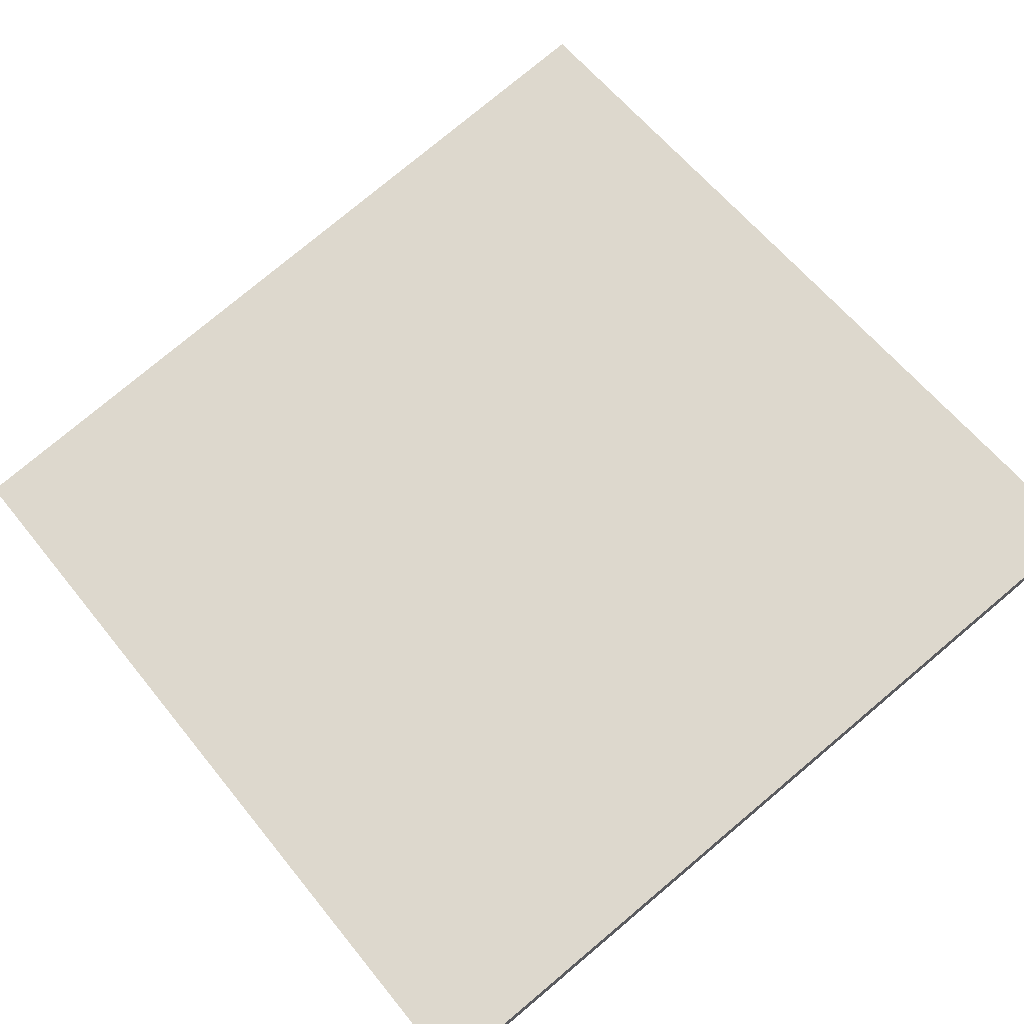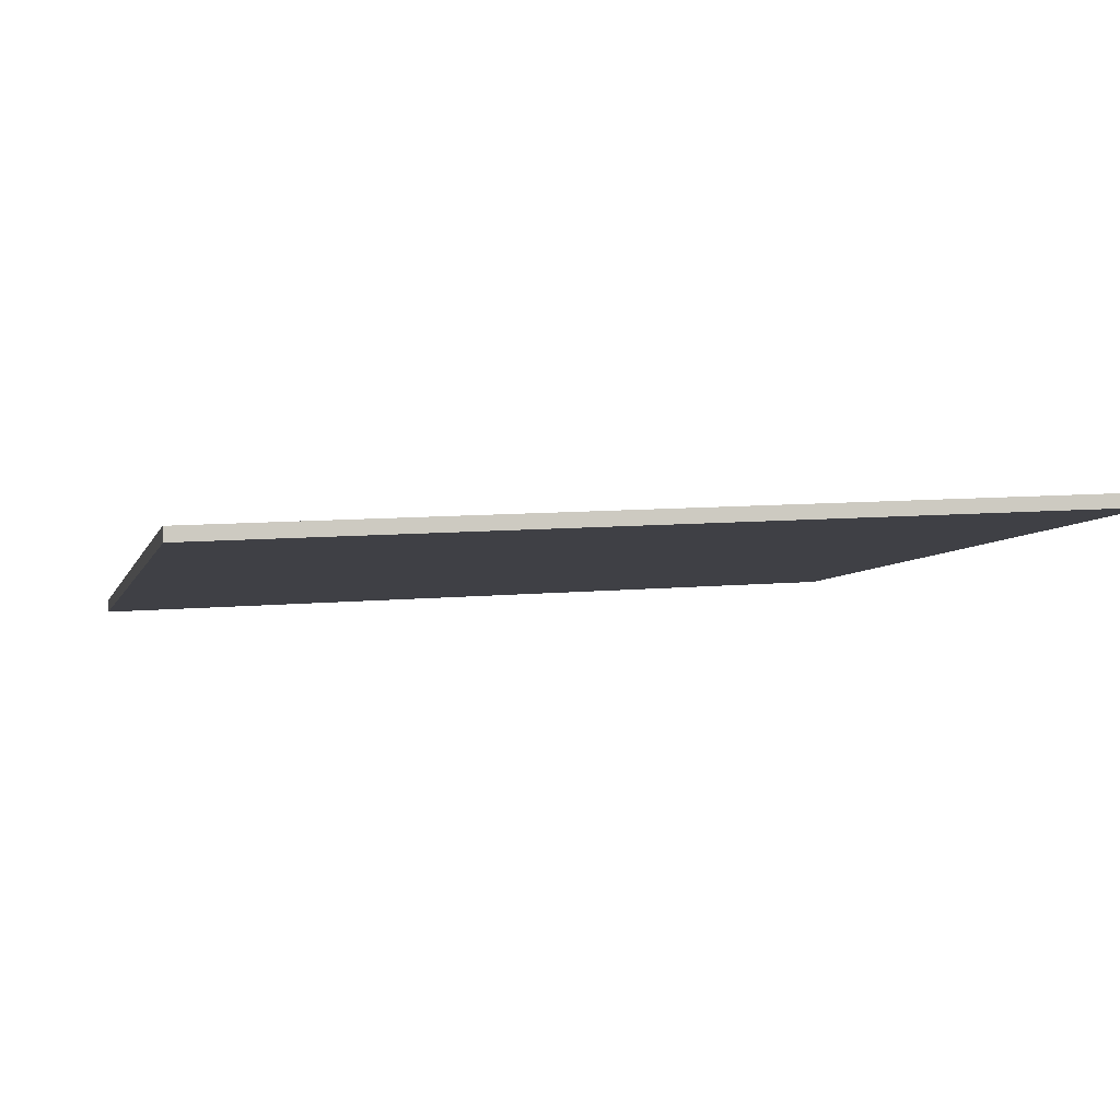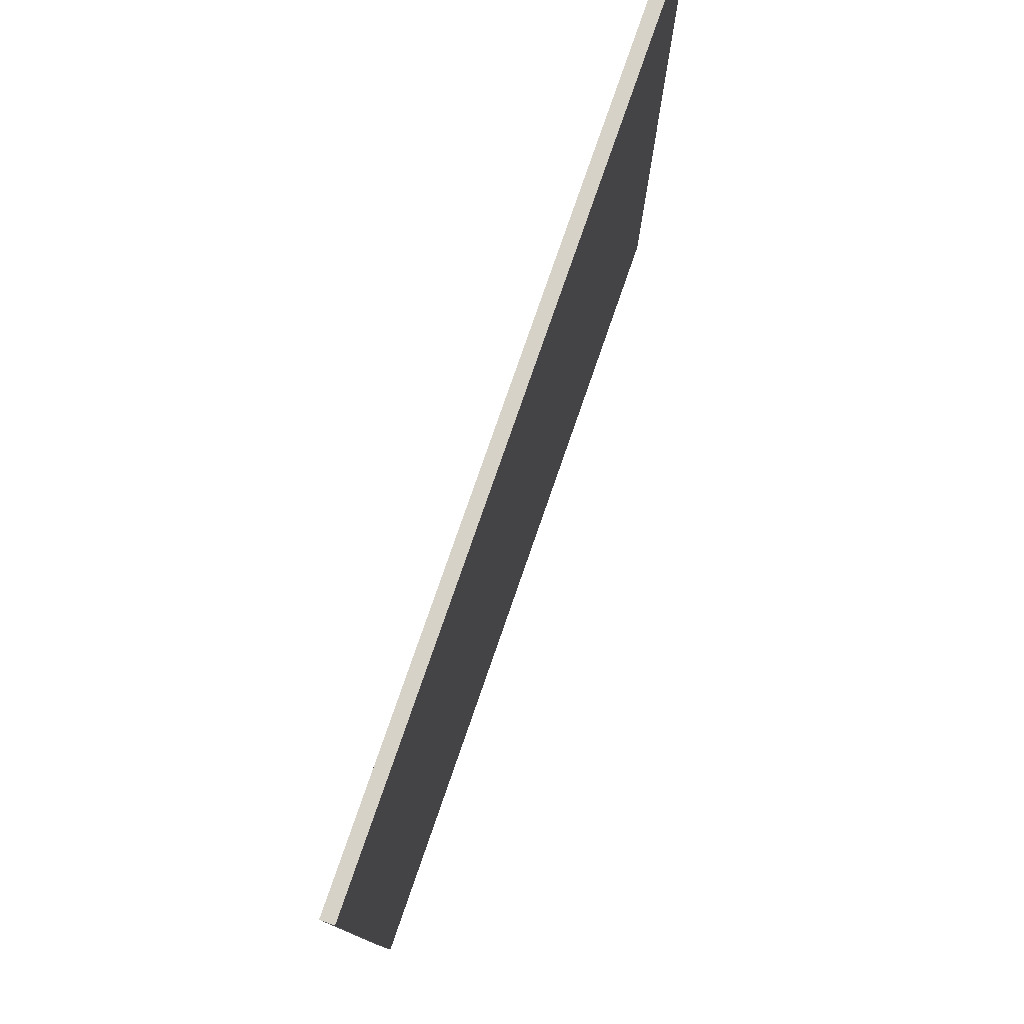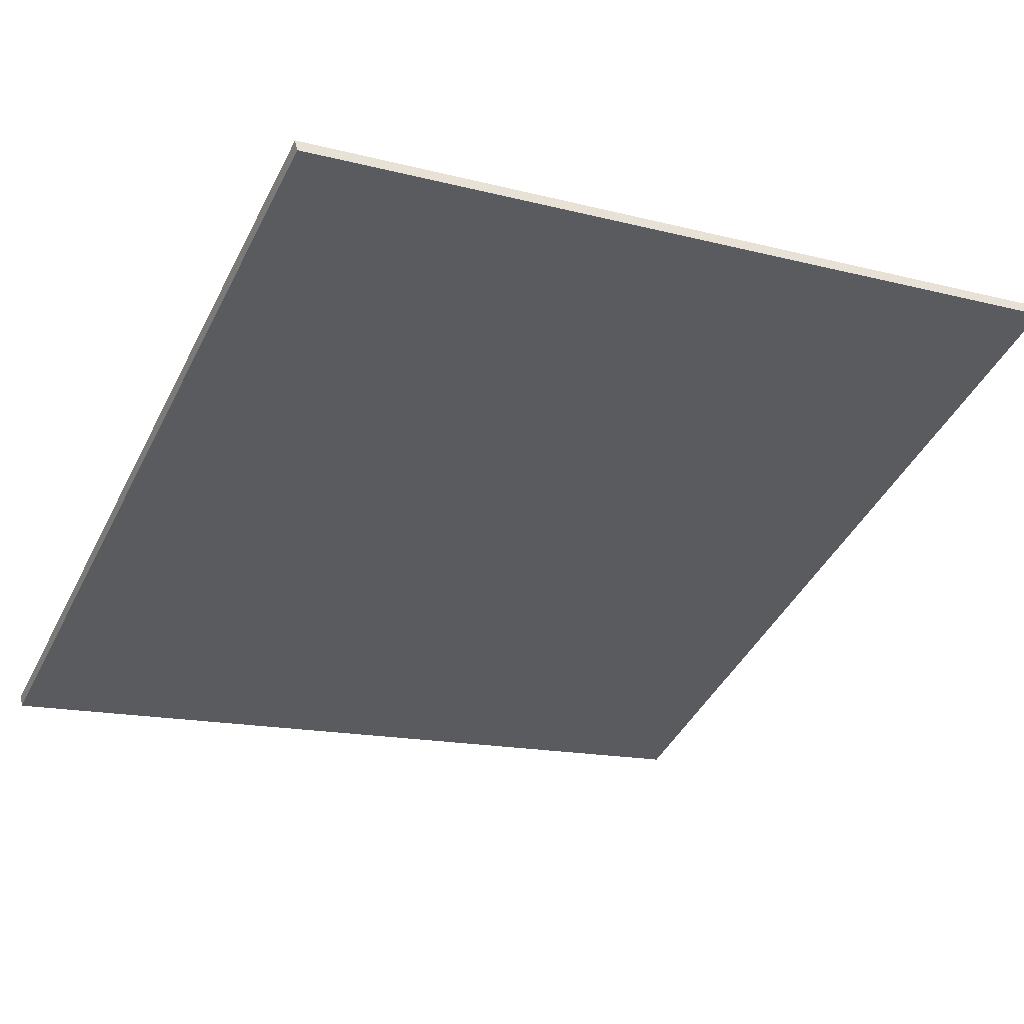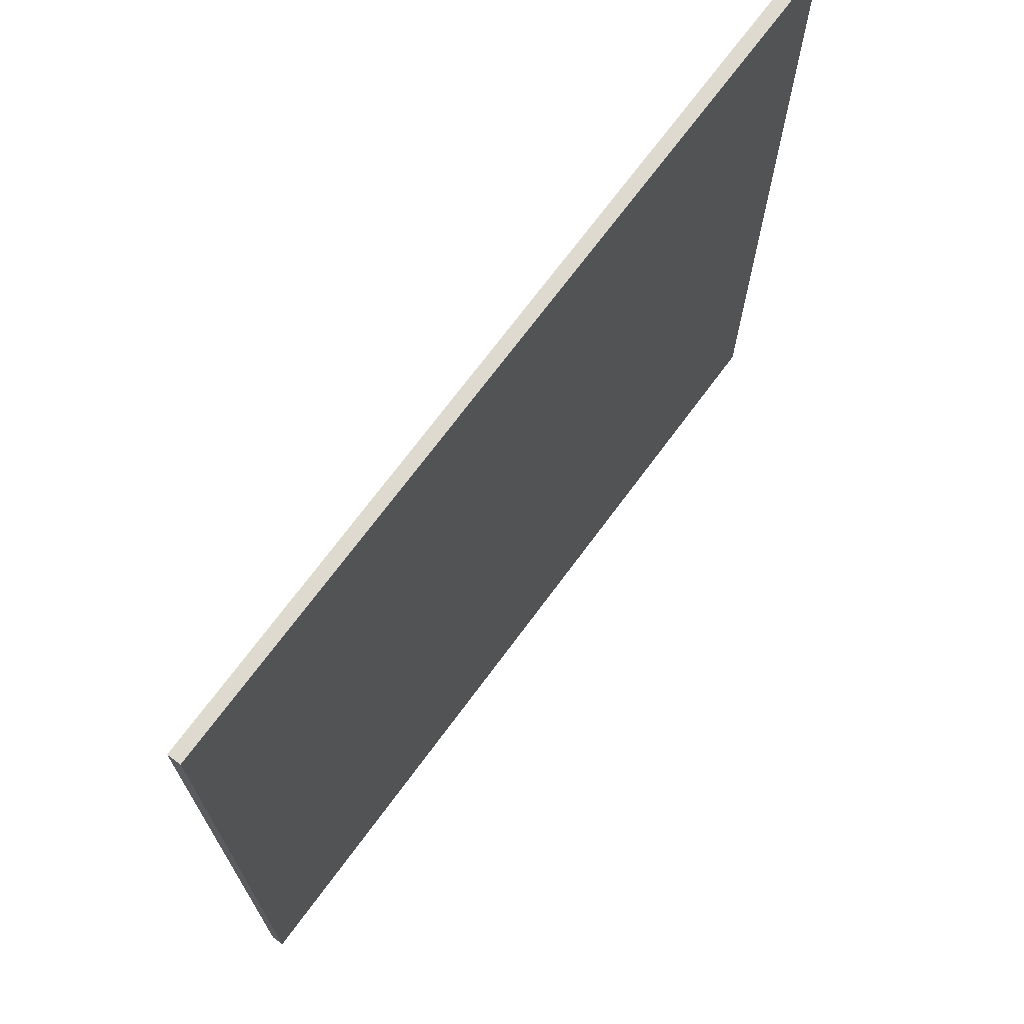
<metadata>
{"format":"obj","ext":"obj","renderer":"f3d","projection":"perspective","resolution":1024,"background":"white","views":[{"elev":78.4,"azim":-129.9,"up":"+Y"},{"elev":8.9,"azim":-104.2,"up":"+Y"},{"elev":78.6,"azim":95.6,"up":"+Z"},{"elev":-44.3,"azim":154.4,"up":"+Y"},{"elev":71.0,"azim":112.9,"up":"+Z"}]}
</metadata>
<code>
v -65.26 13.94 -4.795
v -65.26 13.94 4.795
v -65.23 14.08 -4.795
v -65.23 14.08 4.795
v -74.59 16.18 -4.795
v -74.59 16.18 4.795
v -74.55 16.33 -4.795
v -74.55 16.33 4.795
f 1 3 4
f 4 2 1
f 5 6 8
f 8 7 5
f 1 2 6
f 6 5 1
f 3 7 8
f 8 4 3
f 1 5 7
f 7 3 1
f 2 4 8
f 8 6 2

</code>
